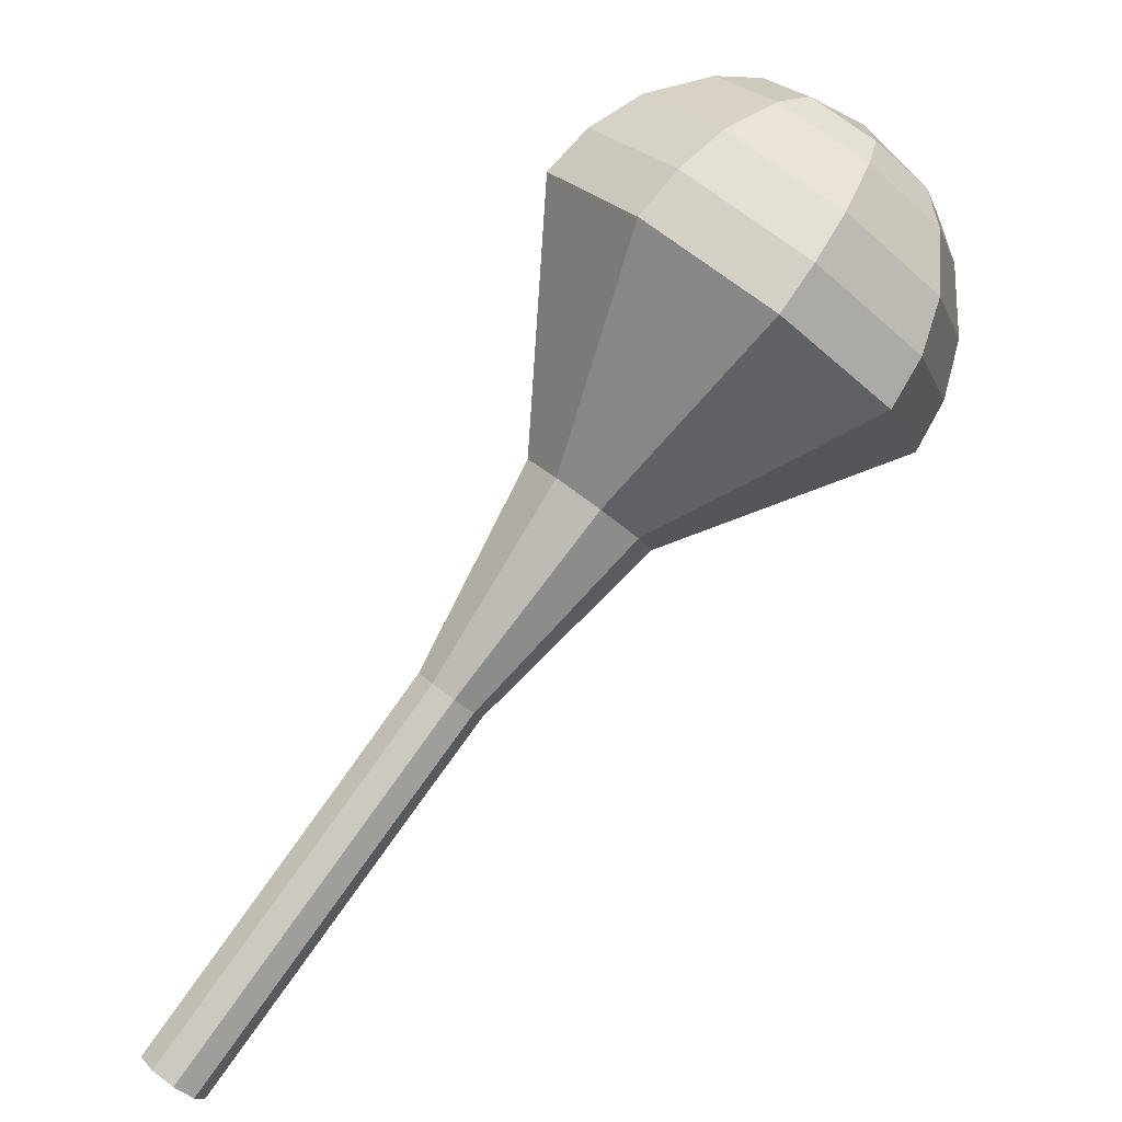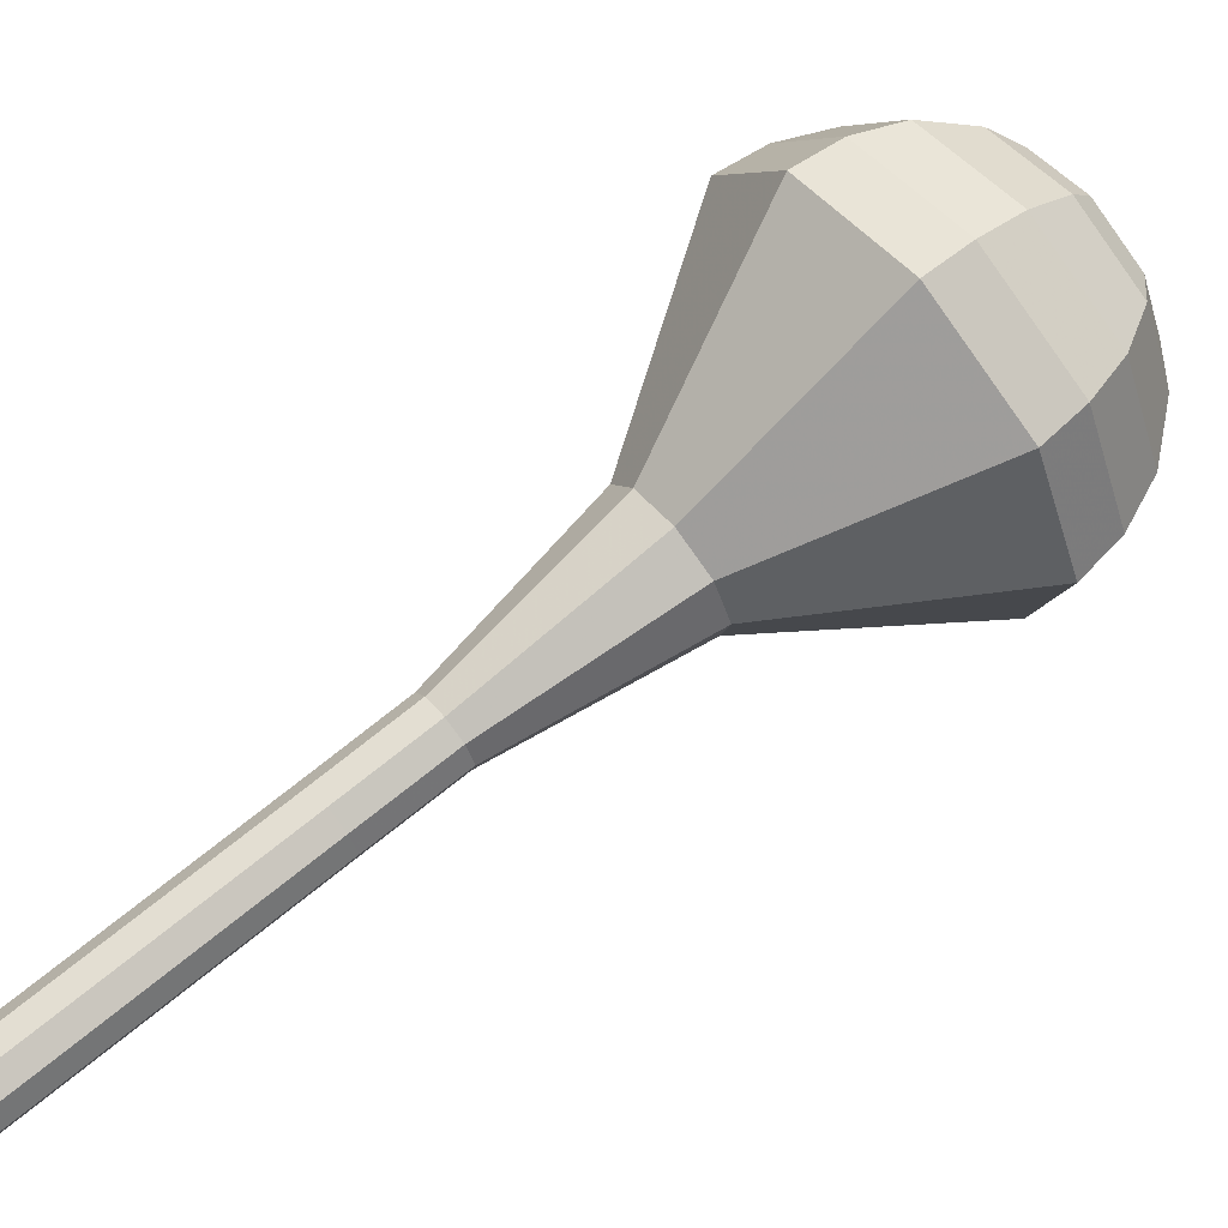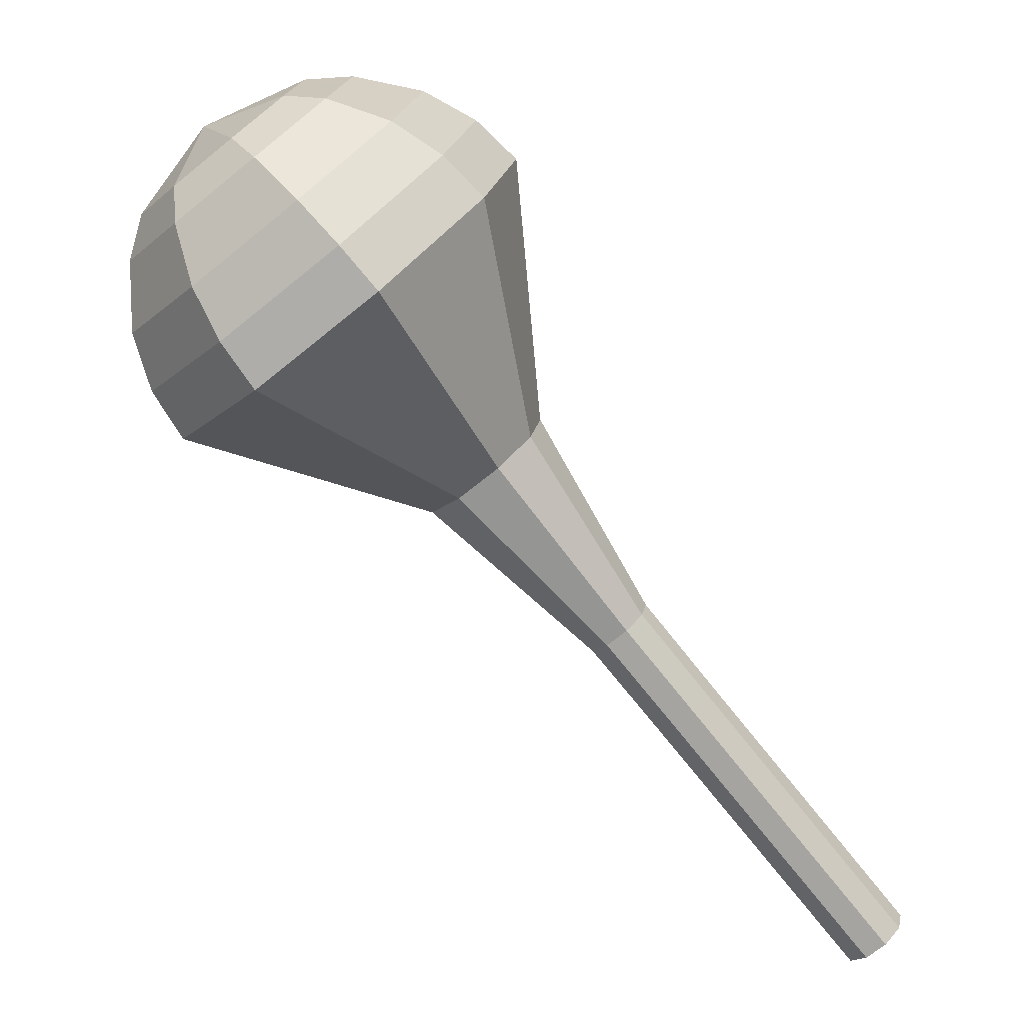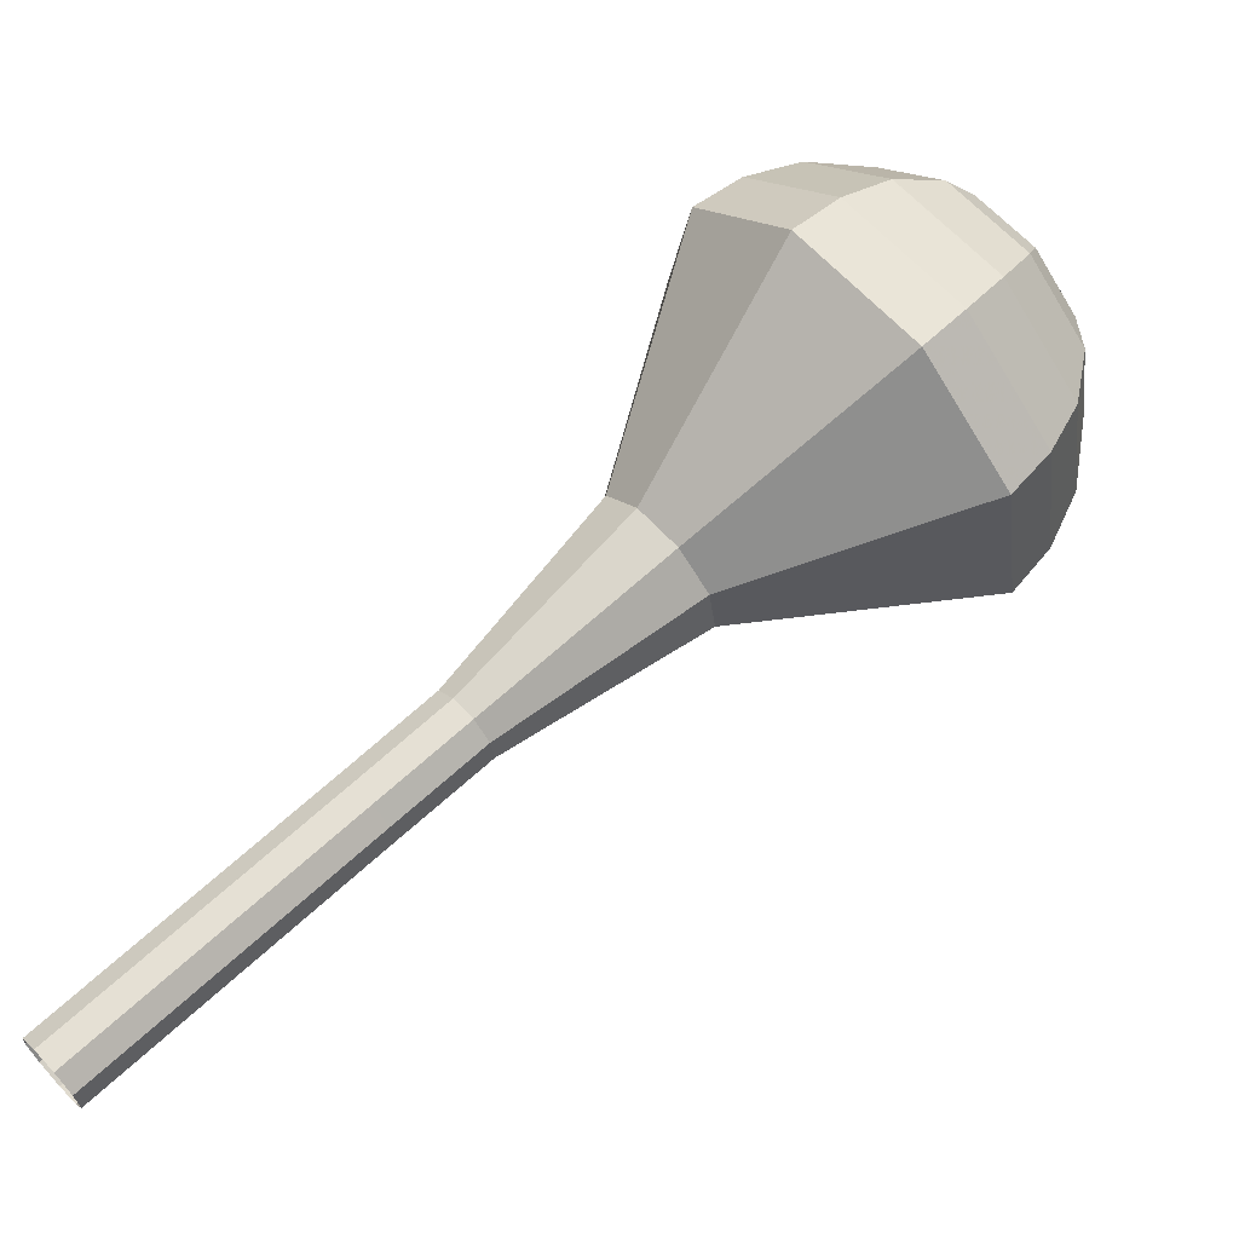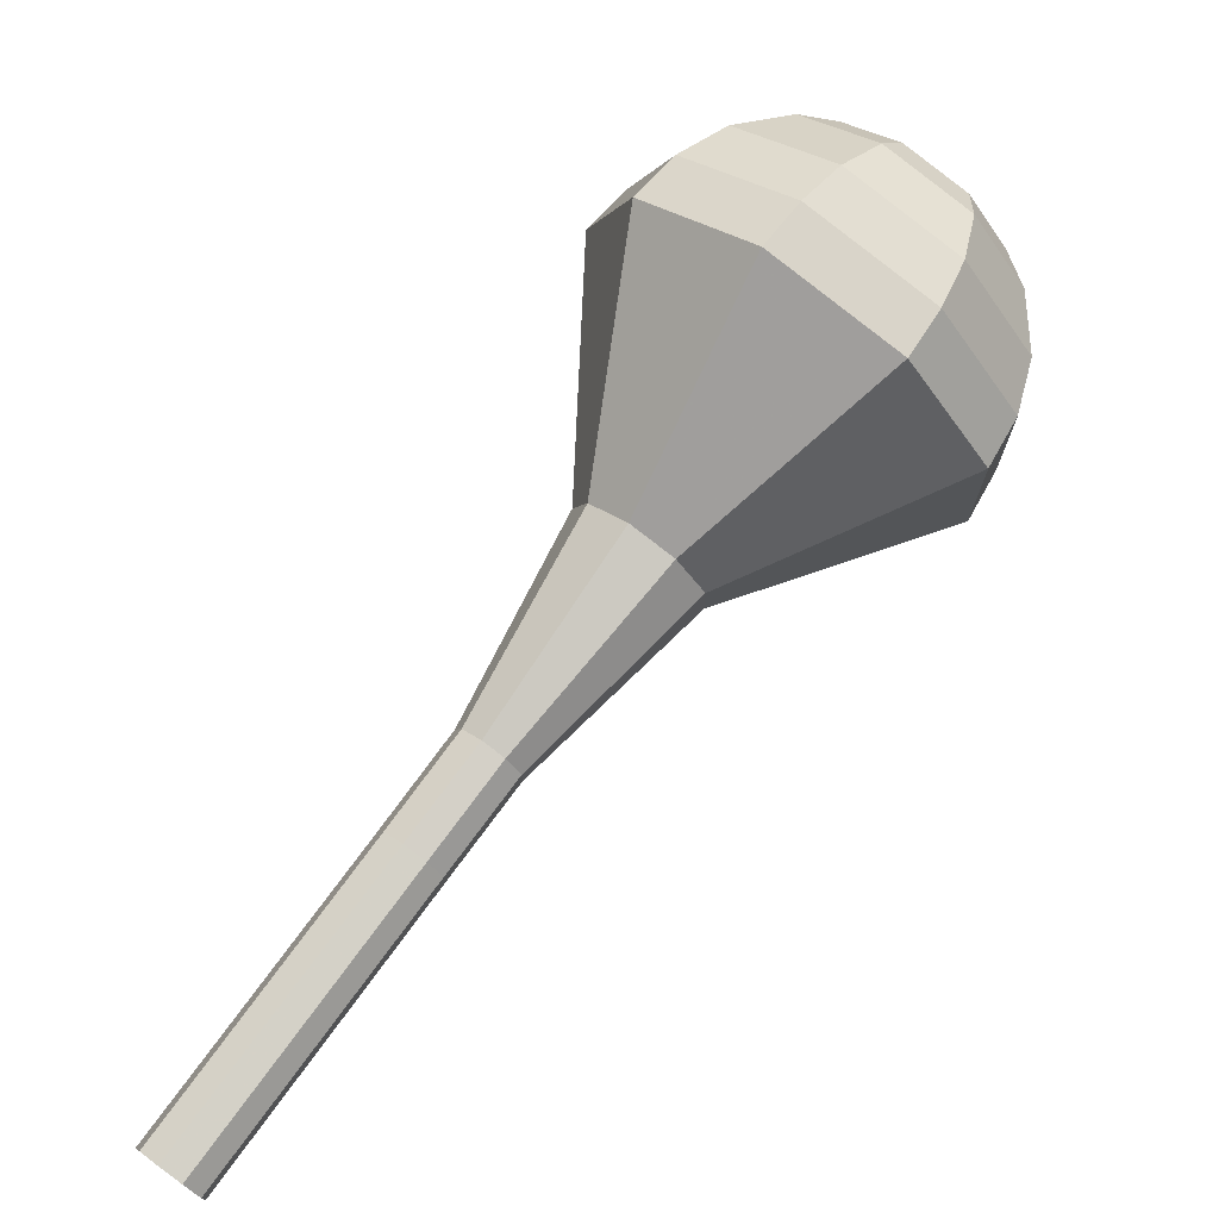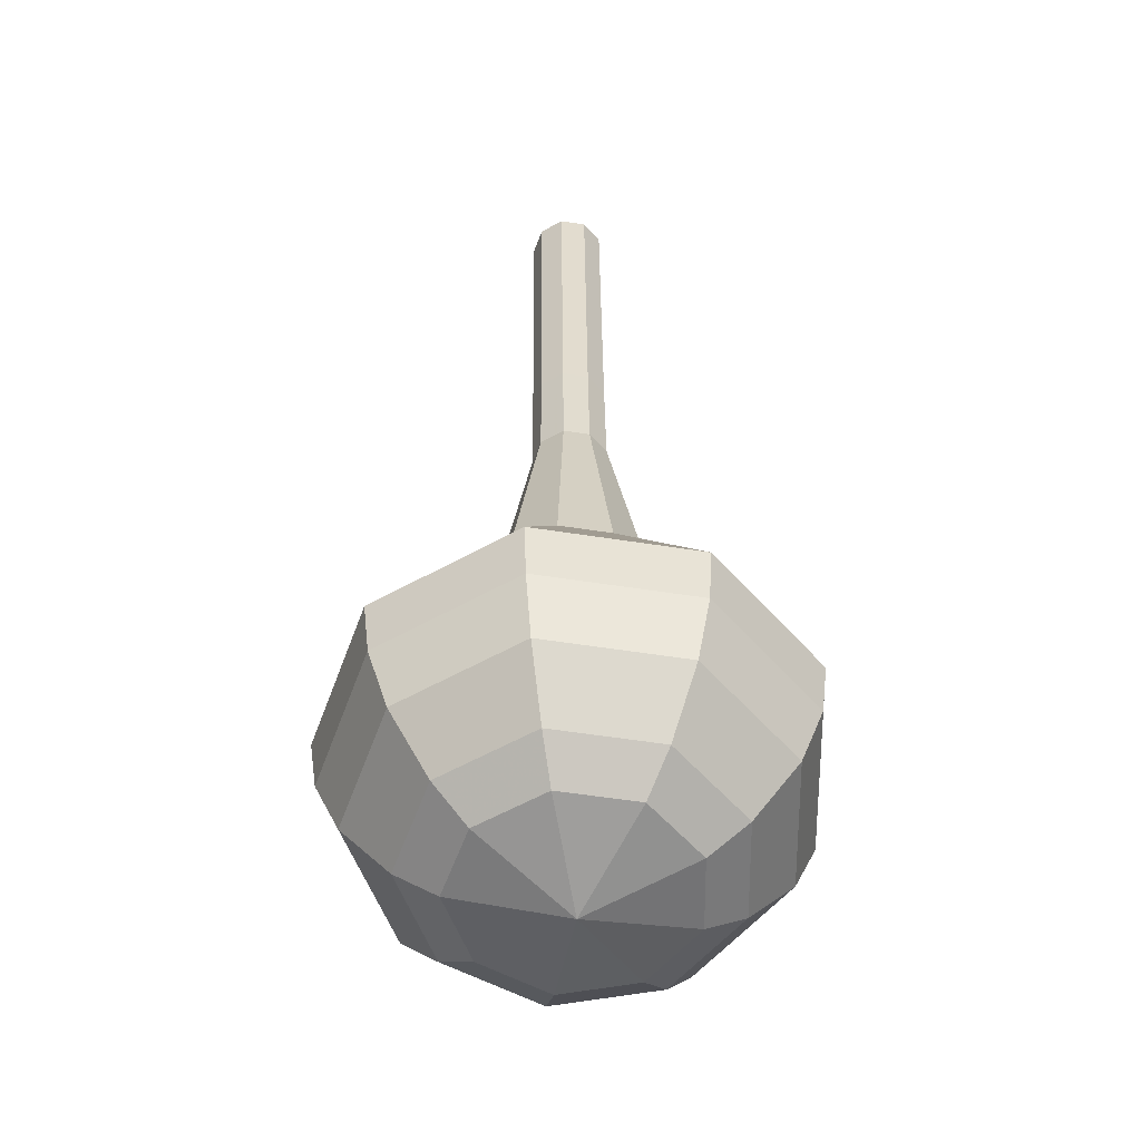
<metadata>
{"format":"obj","ext":"obj","renderer":"f3d","projection":"perspective","resolution":1024,"background":"white","views":[{"elev":34.6,"azim":6.2,"up":"+Z"},{"elev":-53.9,"azim":-26.9,"up":"+Y"},{"elev":44.9,"azim":-101.6,"up":"+Z"},{"elev":-9.9,"azim":31.5,"up":"+Z"},{"elev":-50.8,"azim":83.3,"up":"+Z"},{"elev":75.6,"azim":134.4,"up":"+Z"}]}
</metadata>
<code>
g tube1
v 118.9 117.2 170.3
v 119.1 117.8 169.7
v 118.8 118.5 169.4
v 118.1 119 169.5
v 117.4 119.1 170
v 117 118.7 170.6
v 117.1 118 171.1
v 117.6 117.4 171.2
v 118.4 117 170.9
v 118.9 117.2 170.3
v 120.9 119.2 172.8
v 121.1 119.8 172.2
v 120.8 120.5 171.8
v 120.1 121 171.9
v 119.4 121.1 172.4
v 119 120.7 173.1
v 119.1 120 173.6
v 119.6 119.3 173.7
v 120.4 119 173.4
v 120.9 119.2 172.8
v 122.9 121.2 175.2
v 123.1 121.8 174.6
v 122.8 122.5 174.3
v 122.1 123 174.4
v 121.4 123.1 174.9
v 121 122.7 175.5
v 121.1 122 176
v 121.6 121.3 176.2
v 122.4 121 175.8
v 122.9 121.2 175.2
v 124.9 123.2 177.7
v 125.1 123.7 177.1
v 124.8 124.5 176.8
v 124.1 125 176.9
v 123.4 125.1 177.4
v 123 124.7 178
v 123.1 124 178.5
v 123.6 123.3 178.6
v 124.3 123 178.3
v 124.9 123.2 177.7
v 126.9 125.1 180.2
v 127.1 125.7 179.5
v 126.8 126.5 179.2
v 126.1 127 179.3
v 125.4 127.1 179.8
v 125 126.7 180.5
v 125.1 126 181
v 125.6 125.3 181.1
v 126.3 125 180.8
v 126.9 125.1 180.2
v 131.8 128.2 185.1
v 132.1 129.4 183.9
v 131.5 130.9 183.2
v 130.1 131.9 183.4
v 128.7 132.1 184.4
v 127.9 131.3 185.7
v 128.1 129.9 186.7
v 129.2 128.6 186.9
v 130.6 127.9 186.3
v 131.8 128.2 185.1
v 139.3 128.7 190
v 140.3 132.2 186.4
v 138.4 136.5 184.4
v 134.4 139.7 185.1
v 130.2 140.2 188.1
v 127.8 137.8 191.9
v 128.3 133.6 194.9
v 131.5 129.6 195.6
v 135.8 127.7 193.6
v 139.3 128.7 190
v 140.1 129.9 191.2
v 141.1 133.2 187.7
v 139.2 137.4 185.9
v 135.4 140.5 186.5
v 131.3 141 189.4
v 129 138.7 193.1
v 129.5 134.6 196
v 132.6 130.8 196.6
v 136.8 128.9 194.7
v 140.1 129.9 191.2
v 140.6 131.4 192.5
v 141.5 134.4 189.3
v 139.8 138.2 187.7
v 136.3 140.9 188.2
v 132.7 141.3 190.8
v 130.6 139.3 194.1
v 131.1 135.7 196.7
v 133.8 132.2 197.3
v 137.6 130.5 195.6
v 140.6 131.4 192.5
v 140.5 133.5 193.7
v 141.2 135.8 191.3
v 139.9 138.7 190
v 137.2 140.7 190.5
v 134.5 141.1 192.4
v 132.9 139.5 195
v 133.2 136.7 196.9
v 135.3 134.1 197.4
v 138.2 132.8 196.1
v 140.5 133.5 193.7
v 140.1 134.9 194.3
v 140.5 136.6 192.6
v 139.6 138.7 191.6
v 137.7 140.2 192
v 135.7 140.5 193.4
v 134.5 139.3 195.3
v 134.7 137.3 196.7
v 136.3 135.4 197
v 138.4 134.4 196.1
v 140.1 134.9 194.3
v 138 138 194.9
v 138 138 194.9
v 138 138 194.9
v 138 138 194.9
v 138 138 194.9
v 138 138 194.9
v 138 138 194.9
v 138 138 194.9
v 138 138 194.9
v 138 138 194.9
f 1 2 12
f 12 11 1
f 2 3 13
f 13 12 2
f 3 4 14
f 14 13 3
f 4 5 15
f 15 14 4
f 5 6 16
f 16 15 5
f 6 7 17
f 17 16 6
f 7 8 18
f 18 17 7
f 8 9 19
f 19 18 8
f 9 10 20
f 20 19 9
f 11 12 22
f 22 21 11
f 12 13 23
f 23 22 12
f 13 14 24
f 24 23 13
f 14 15 25
f 25 24 14
f 15 16 26
f 26 25 15
f 16 17 27
f 27 26 16
f 17 18 28
f 28 27 17
f 18 19 29
f 29 28 18
f 19 20 30
f 30 29 19
f 21 22 32
f 32 31 21
f 22 23 33
f 33 32 22
f 23 24 34
f 34 33 23
f 24 25 35
f 35 34 24
f 25 26 36
f 36 35 25
f 26 27 37
f 37 36 26
f 27 28 38
f 38 37 27
f 28 29 39
f 39 38 28
f 29 30 40
f 40 39 29
f 31 32 42
f 42 41 31
f 32 33 43
f 43 42 32
f 33 34 44
f 44 43 33
f 34 35 45
f 45 44 34
f 35 36 46
f 46 45 35
f 36 37 47
f 47 46 36
f 37 38 48
f 48 47 37
f 38 39 49
f 49 48 38
f 39 40 50
f 50 49 39
f 41 42 52
f 52 51 41
f 42 43 53
f 53 52 42
f 43 44 54
f 54 53 43
f 44 45 55
f 55 54 44
f 45 46 56
f 56 55 45
f 46 47 57
f 57 56 46
f 47 48 58
f 58 57 47
f 48 49 59
f 59 58 48
f 49 50 60
f 60 59 49
f 51 52 62
f 62 61 51
f 52 53 63
f 63 62 52
f 53 54 64
f 64 63 53
f 54 55 65
f 65 64 54
f 55 56 66
f 66 65 55
f 56 57 67
f 67 66 56
f 57 58 68
f 68 67 57
f 58 59 69
f 69 68 58
f 59 60 70
f 70 69 59
f 61 62 72
f 72 71 61
f 62 63 73
f 73 72 62
f 63 64 74
f 74 73 63
f 64 65 75
f 75 74 64
f 65 66 76
f 76 75 65
f 66 67 77
f 77 76 66
f 67 68 78
f 78 77 67
f 68 69 79
f 79 78 68
f 69 70 80
f 80 79 69
f 71 72 82
f 82 81 71
f 72 73 83
f 83 82 72
f 73 74 84
f 84 83 73
f 74 75 85
f 85 84 74
f 75 76 86
f 86 85 75
f 76 77 87
f 87 86 76
f 77 78 88
f 88 87 77
f 78 79 89
f 89 88 78
f 79 80 90
f 90 89 79
f 81 82 92
f 92 91 81
f 82 83 93
f 93 92 82
f 83 84 94
f 94 93 83
f 84 85 95
f 95 94 84
f 85 86 96
f 96 95 85
f 86 87 97
f 97 96 86
f 87 88 98
f 98 97 87
f 88 89 99
f 99 98 88
f 89 90 100
f 100 99 89
f 91 92 102
f 102 101 91
f 92 93 103
f 103 102 92
f 93 94 104
f 104 103 93
f 94 95 105
f 105 104 94
f 95 96 106
f 106 105 95
f 96 97 107
f 107 106 96
f 97 98 108
f 108 107 97
f 98 99 109
f 109 108 98
f 99 100 110
f 110 109 99
f 101 102 112
f 112 111 101
f 102 103 113
f 113 112 102
f 103 104 114
f 114 113 103
f 104 105 115
f 115 114 104
f 105 106 116
f 116 115 105
f 106 107 117
f 117 116 106
f 107 108 118
f 118 117 107
f 108 109 119
f 119 118 108
f 109 110 120
f 120 119 109
g

</code>
